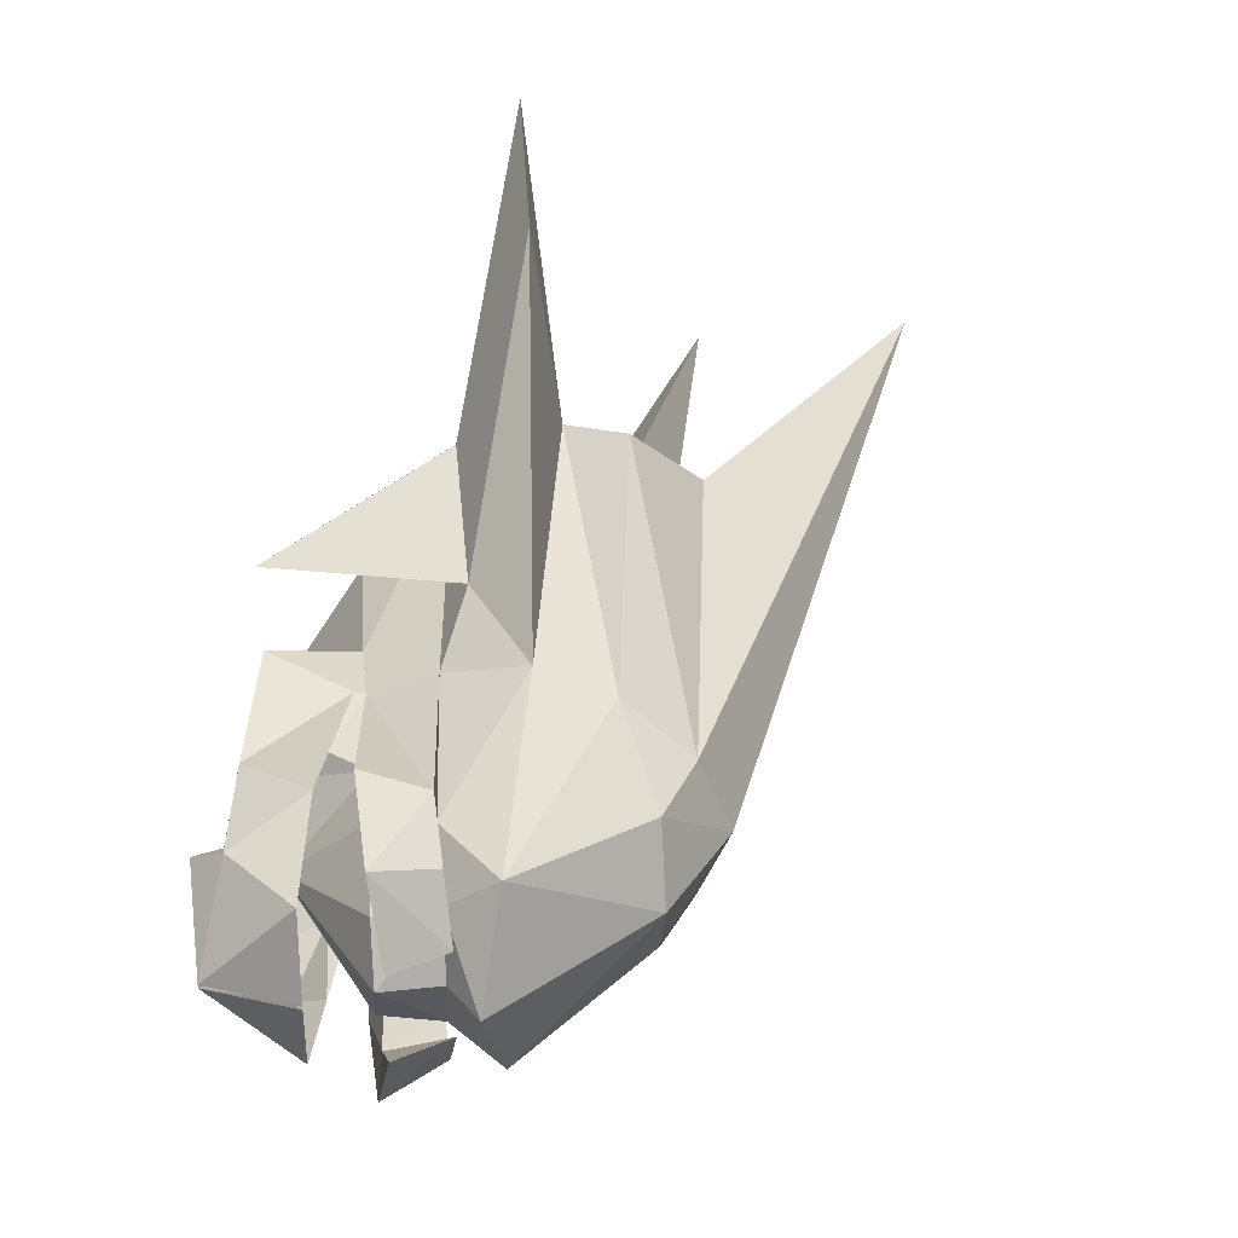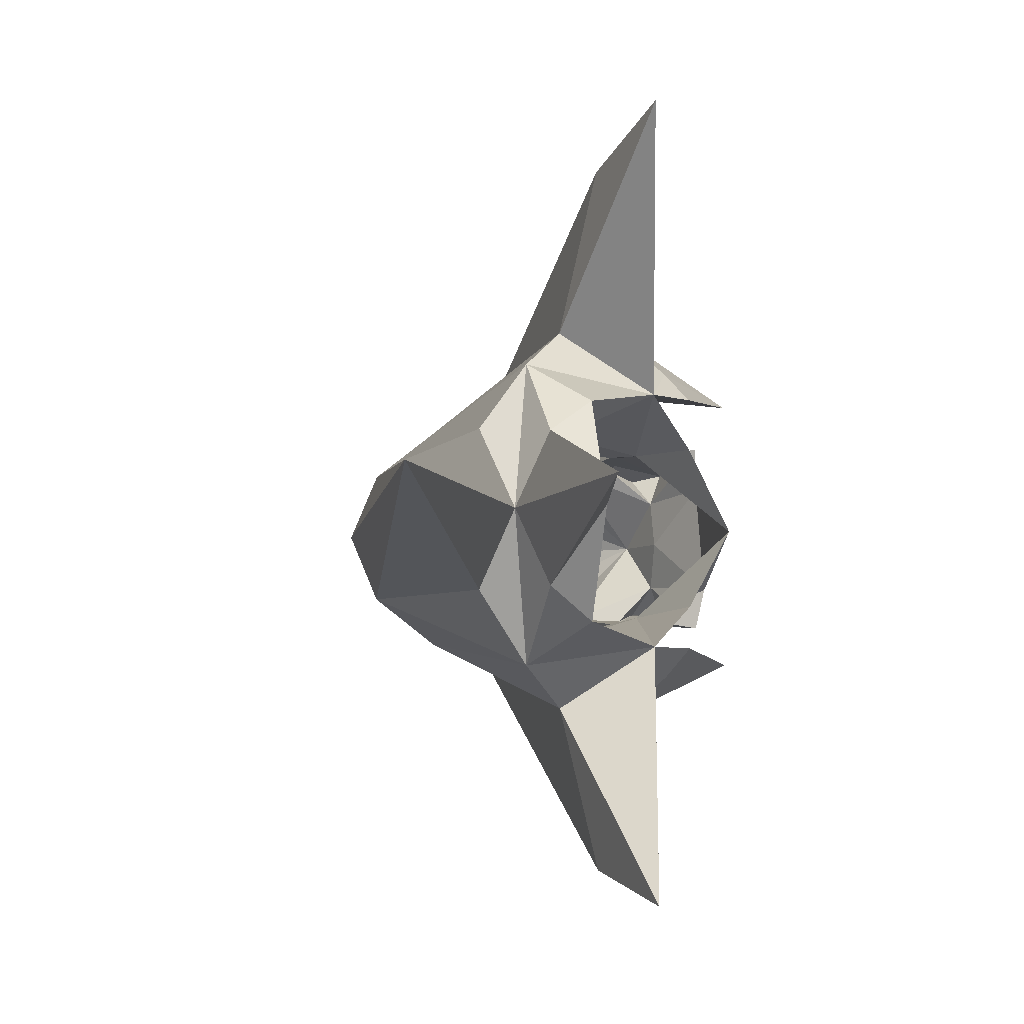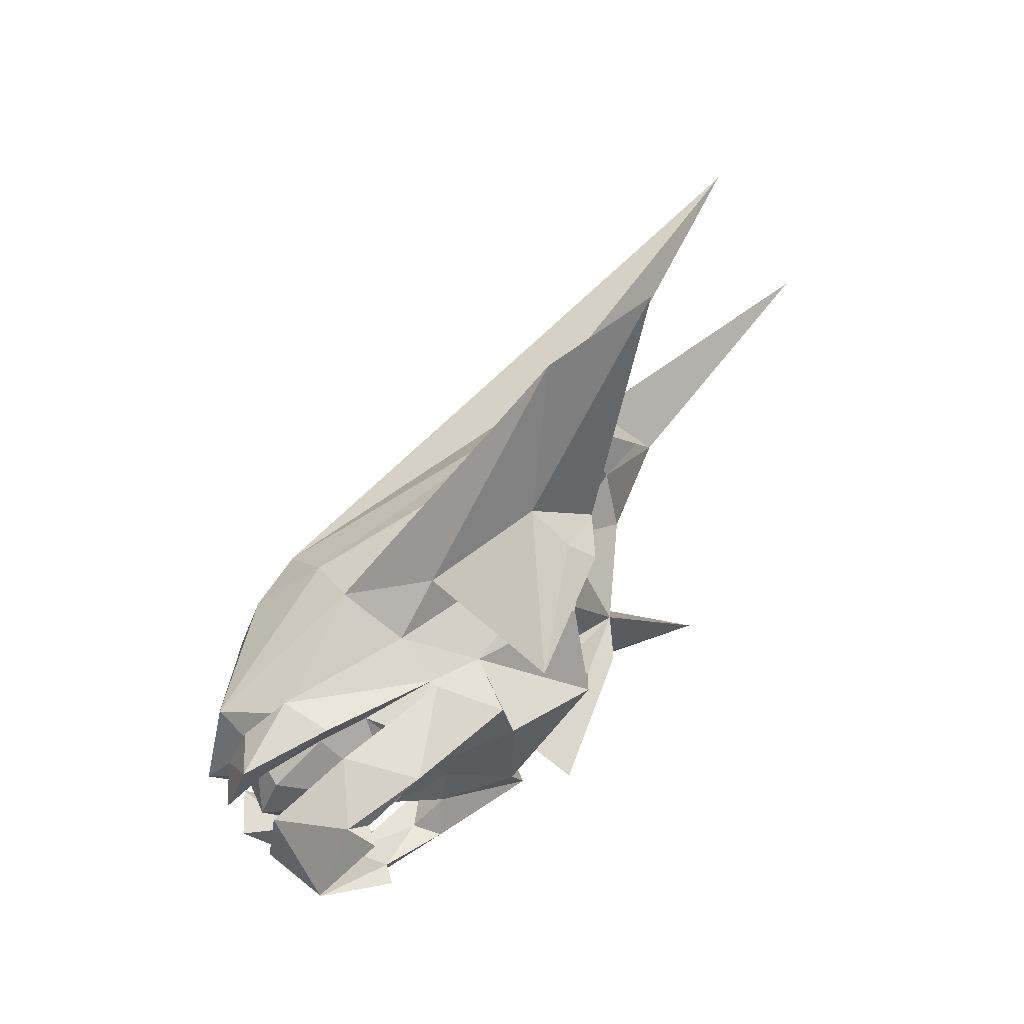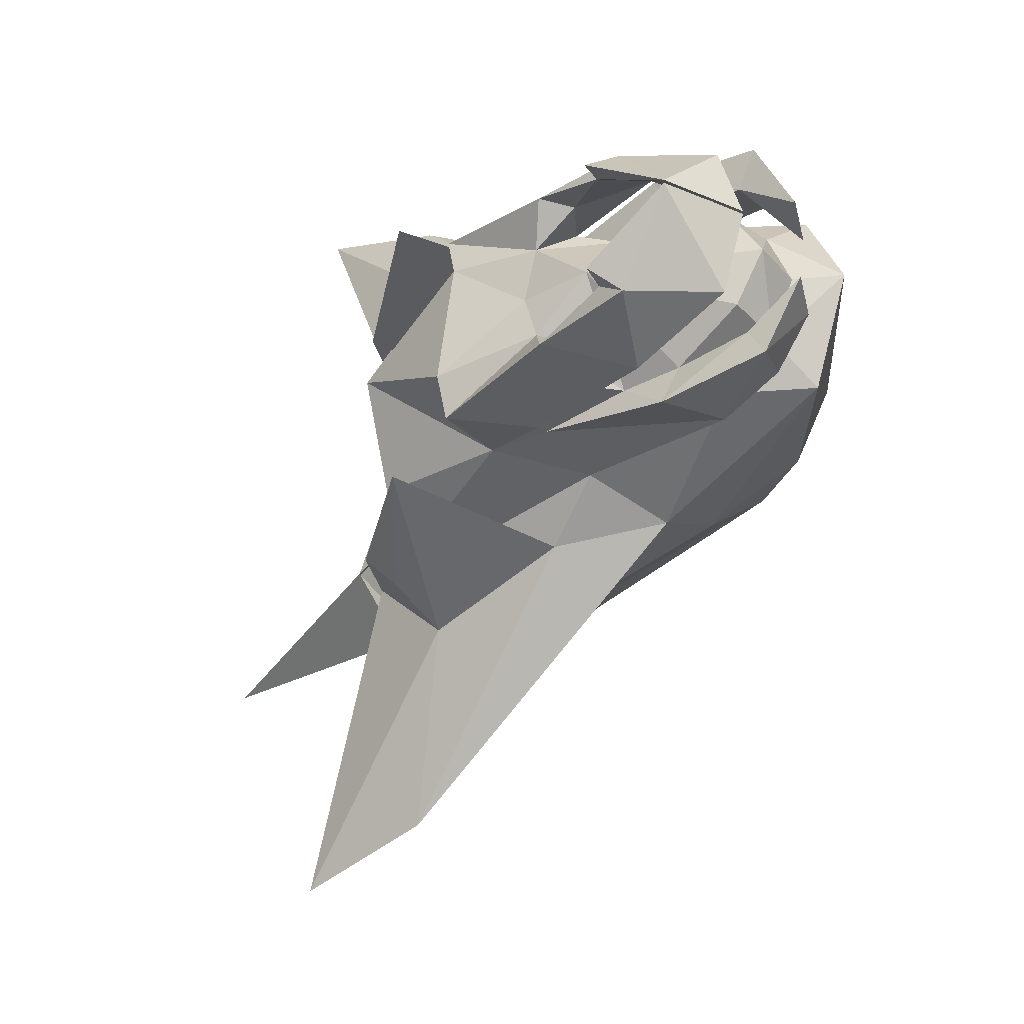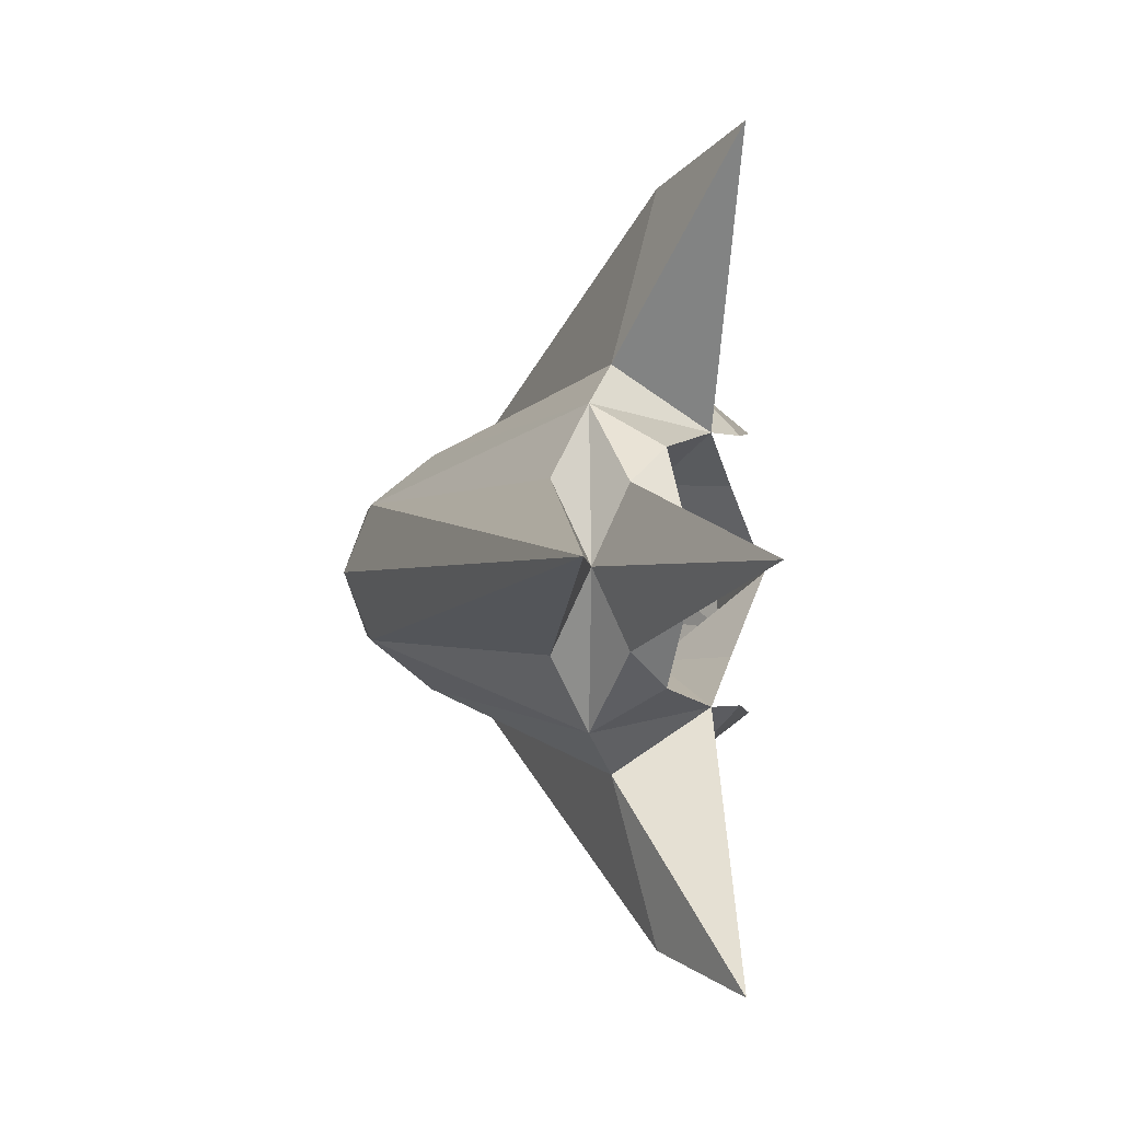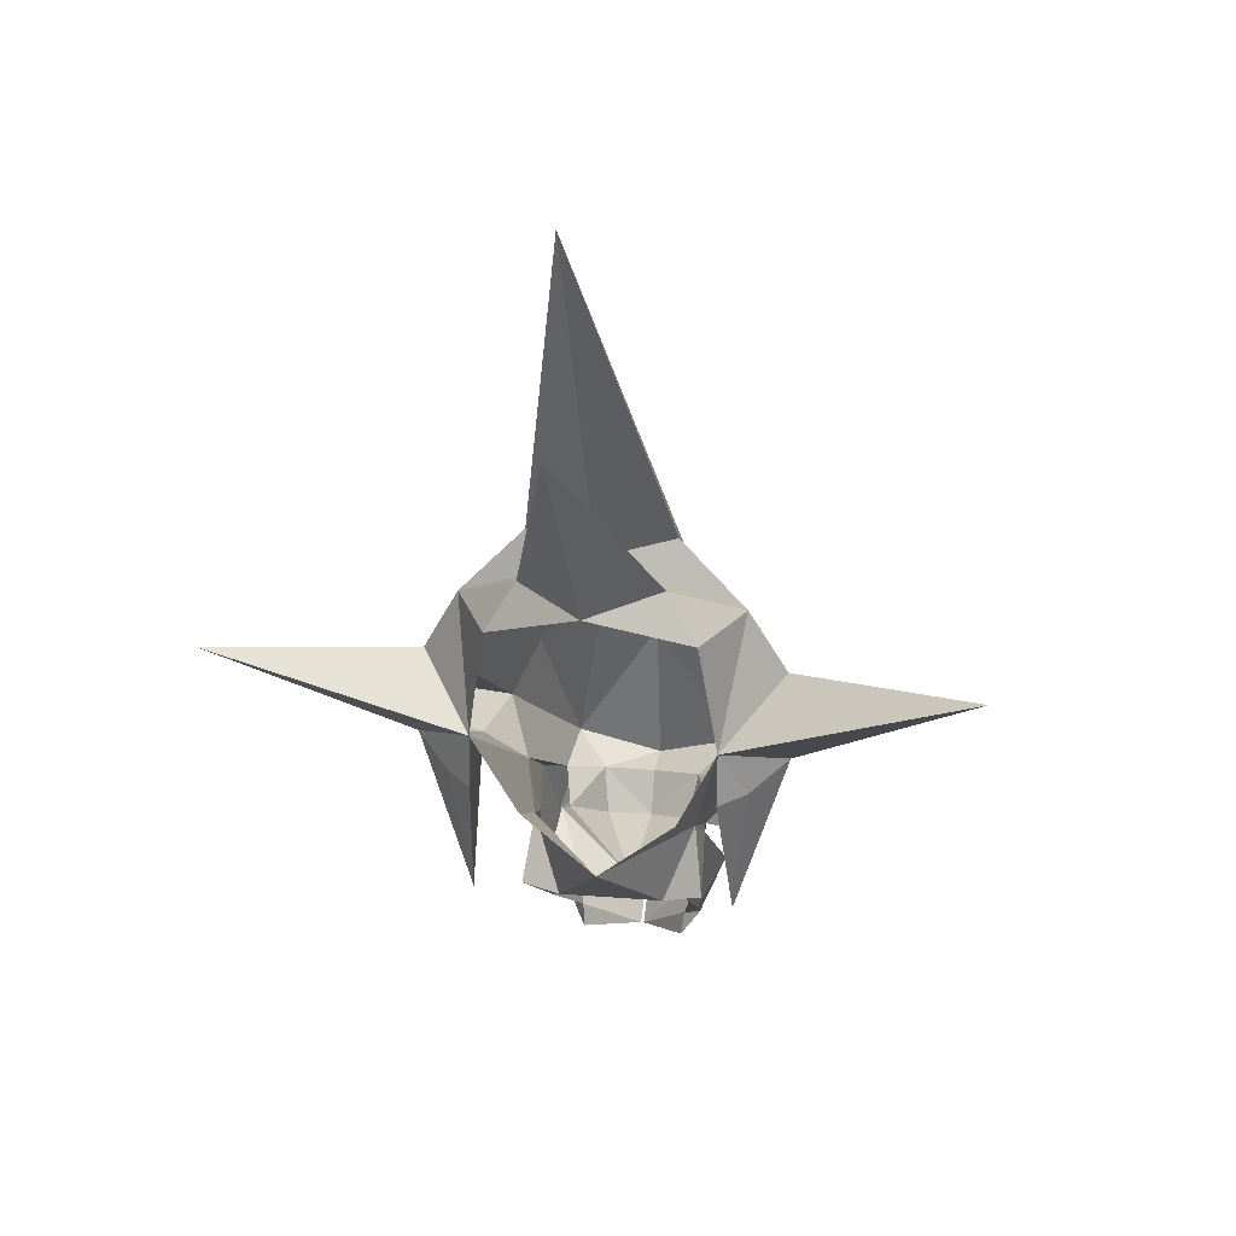
<metadata>
{"format":"obj","ext":"obj","renderer":"f3d","projection":"perspective","resolution":1024,"background":"white","views":[{"elev":35.4,"azim":57.9,"up":"+Z"},{"elev":-5.1,"azim":-142.0,"up":"+Z"},{"elev":-30.9,"azim":-173.1,"up":"+Y"},{"elev":-32.7,"azim":10.1,"up":"+Z"},{"elev":-1.1,"azim":-152.4,"up":"+Z"},{"elev":25.0,"azim":-80.6,"up":"+Y"}]}
</metadata>
<code>
o Special_Elite_fixed
v -3.652 3.241 -3.097
v -3.736 1.867 -3.097
v 0.7095 1.082 -3.717
v -2.323 -1.78 -3.375
v -3.652 3.241 -3.097
v -5.821 6.193 -9.102
v -2.163 2.503 -4.722
v -3.02 4.708 -8.399
v 0.7095 1.082 -3.717
v 4.91 -2.017 2.177
v 4.848 -2.017 2.853
v 6.058 -2.548 2.184
v 1.701 -0.1238 2.682
v 3.997 -2.777 1.932
v 5.982 -2.548 1.287
v 5.357 -3.641 1.09
v 2.223 -3.814 -0.04488
v 2.753 -2.161 1.961
v 1.067 -3.304 1.089
v 1.846 -2.547 1.952
v 1.988 -3.765 1.773
v 3.747 -4.515 1.634
v 2.665 -5.077 1.387
v 4.226 -6.475 0.0149
v 2.492 -5.666 1.317
v 4.847 -2.017 -2.92
v 4.91 -2.017 -2.267
v 6.057 -2.548 -2.229
v 1.701 -0.1238 -2.727
v 2.493 -5.666 -1.383
v 3.182 -5.323 -1.789
v 4.226 -6.475 -0.06098
v 5.215 -4.958 -1.828
v 5.693 -5.198 -0.06098
v 4.226 -6.475 0.0149
v 3.181 -5.324 1.744
v 2.492 -5.666 1.317
v 5.215 -4.957 1.781
v 5.693 -5.198 0.01491
v -0.3741 -0.6039 2.059
v -1.071 -2.308 2.328
v 0.7588 -1.408 2.157
v 1.251 -4.023 1.911
v 3.227 -3.55 2.436
v 5.533 -3.63 -1.914
v 6.779 -2.795 -1.004
v 6.057 -2.548 -2.229
v 6.73 -4.117 -0.9958
v 6.779 -2.795 0.9586
v 5.533 -3.63 1.867
v 6.058 -2.548 2.184
v 6.729 -4.117 0.9498
v 4.91 -2.017 -2.267
v 5.533 -3.63 -1.914
v 6.057 -2.548 -2.229
v 3.997 -2.777 -2.022
v 0.7095 1.082 3.627
v 3.214 0.9625 3.358
v -3.02 4.708 8.31
v 1.701 -0.1238 2.682
v -3.652 3.241 3.007
v -0.3741 -0.6039 2.059
v -3.039 0.8376 1.919
v -3.217 -0.6726 -0.04488
v -0.8746 -2.626 1.298
v 0.9138 -1.241 2.157
v 4.848 -2.017 2.853
v 3.629 -2.922 2.9
v 5.912 -3.962 2.638
v 6.058 -2.548 2.184
v 6.779 -2.795 0.9586
v 6.729 -4.117 0.9498
v -3.02 4.708 -8.399
v 3.214 0.9625 -3.448
v 0.7095 1.082 -3.717
v 1.701 -0.1238 -2.727
v -3.652 3.241 -3.097
v -0.3741 -0.6039 -2.148
v -3.039 0.8376 -2.009
v -1.24 -2.461 -1.365
v 4.91 -2.017 -2.267
v 6.821 -1.826 -2.225
v 5.982 -2.548 -1.377
v 7.59 -2.757 -0.04488
v 6.48 -2.794 -0.04502
v 5.982 -2.548 1.287
v 6.821 -1.826 2.135
v 4.91 -2.017 2.177
v 0.7607 -1.409 -2.224
v -0.3741 -0.6039 -2.148
v 0.9138 -1.241 -2.247
v -1.071 -2.307 -2.373
v 1.251 -4.022 -1.956
v 3.227 -3.55 -2.482
v -2.163 2.503 4.633
v -2.323 -1.78 3.286
v 0.7095 1.082 3.627
v -3.047 1.903 3.693
v -3.652 3.241 3.007
v -3.736 1.867 3.007
v -2.323 -1.78 -3.375
v -2.163 2.503 -4.722
v 0.7095 1.082 -3.717
v -3.047 1.903 -3.782
v -3.736 1.867 -3.097
v -3.652 3.241 -3.097
v -3.057 7.938 -0.04488
v -2.223 8.215 -1.908
v -2.237 6.455 -3.603
v -7.707 17.36 -0.04488
v -2.223 8.215 1.818
v -2.237 6.455 3.513
v -3.977 6.211 2.533
v -3.757 7.515 1.743
v -5.187 7.279 -0.04488
v -9.626 12.98 -0.04488
v -3.757 7.515 -1.833
v -3.977 6.211 -2.623
v -1.899 4.71 -4.579
v -3.02 4.708 -8.399
v -5.821 6.193 -9.102
v 3.214 0.9625 -3.448
v 4.097 2.229 -2.808
v 6.821 -1.826 -2.225
v 6.111 1.86 -1.561
v 6.877 1.48 -0.04488
v 7.59 -2.757 -0.04488
v 6.821 -1.826 2.135
v 6.111 1.86 1.471
v 4.097 2.229 2.718
v 3.214 0.9625 3.358
v -1.899 4.71 4.489
v -3.02 4.708 8.31
v -5.821 6.193 9.393
v -2.237 6.455 3.513
v 5.168 3.25 1.554
v -2.223 8.215 1.818
v -7.707 17.36 -0.04488
v 5.604 3.762 -0.04488
v 6.729 -4.117 0.9498
v 5.912 -3.962 2.638
v 5.533 -3.63 1.867
v 3.629 -2.922 2.9
v 0.9138 -1.241 2.157
v 0.7588 -1.408 2.157
v 3.227 -3.55 2.436
v 5.215 -4.957 1.781
v 5.693 -5.198 0.01491
v 0.9138 -1.241 -2.247
v 4.847 -2.017 -2.92
v 3.629 -2.922 -2.946
v 5.912 -3.962 -2.684
v 6.057 -2.548 -2.229
v 6.779 -2.795 -1.004
v 6.73 -4.117 -0.9958
v 4.226 -6.475 -0.06098
v 2.665 -5.077 -1.432
v 2.493 -5.666 -1.383
v 3.748 -4.515 -1.679
v 5.693 -5.198 -0.06098
v 5.215 -4.958 -1.828
v 3.227 -3.55 -2.482
v 1.684 -2.686 -2.091
v 0.7607 -1.409 -2.224
v 0.9138 -1.241 -2.247
v 2.753 -2.161 -2.028
v 3.629 -2.922 -2.946
v 3.997 -2.777 -2.022
v 5.533 -3.63 -1.914
v 5.912 -3.962 -2.684
v 6.73 -4.117 -0.9958
v 1.988 -3.763 -1.861
v 1.067 -3.303 -1.178
v 5.357 -3.641 -1.18
v 5.982 -2.548 -1.377
v -3.217 -0.6726 -0.04488
v -1.24 -2.461 -1.365
v -0.8746 -2.626 1.298
v 0.7747 -3.062 -0.04488
v 1.067 -3.304 1.089
v -1.071 -2.308 2.328
v 1.251 -4.023 1.911
v 1.988 -3.765 1.773
v 2.665 -5.077 1.387
v 3.181 -5.324 1.744
v 6.058 -2.548 2.184
v 3.997 -2.777 1.932
v 4.91 -2.017 2.177
v 5.533 -3.63 1.867
v -2.163 2.503 4.633
v -5.821 6.193 9.393
v -3.652 3.241 3.007
v -3.02 4.708 8.31
v 0.7095 1.082 3.627
v 3.182 -5.323 -1.789
v 2.665 -5.077 -1.432
v 1.251 -4.022 -1.956
v 1.988 -3.763 -1.861
v 1.067 -3.303 -1.178
v -1.071 -2.307 -2.373
v 2.223 -3.814 -0.04488
v 0.7095 1.082 3.627
v -3.736 1.867 3.007
v -3.652 3.241 3.007
v -2.323 -1.78 3.286
v -2.237 6.455 -3.603
v 5.168 3.25 -1.643
v -2.223 8.215 -1.908
v 5.976 -3.947 -0.04495
v 6.48 -2.794 -0.04502
v -3.652 3.241 3.007
v -5.821 6.193 9.393
v -1.899 4.71 4.489
v -1.899 4.71 -4.579
v -5.821 6.193 -9.102
v -3.652 3.241 -3.097
v -1.071 -2.308 2.328
v -0.3741 -0.6039 2.059
v -0.8746 -2.626 1.298
v 0.9138 -1.241 2.157
v -0.3741 -0.6039 2.059
v 0.7588 -1.408 2.157
v -0.3741 -0.6039 -2.148
v -1.071 -2.307 -2.373
v -1.24 -2.461 -1.365
v -1.899 4.71 -4.579
v -3.652 3.241 -3.097
v -2.237 6.455 -3.603
v -3.977 6.211 -2.623
v -3.757 7.515 -1.833
v -3.057 7.938 -0.04488
v -9.626 12.98 -0.04488
v -3.757 7.515 1.743
v -2.237 6.455 3.513
v -3.977 6.211 2.533
v -3.652 3.241 3.007
v -1.899 4.71 4.489
v 2.665 -5.077 -1.432
v 3.182 -5.323 -1.789
v 2.493 -5.666 -1.383
v 3.181 -5.324 1.744
v 2.665 -5.077 1.387
v 2.492 -5.666 1.317
f 1 2 3
f 4 3 2
f 5 6 7
f 8 7 6
f 7 8 9
f 10 11 12
f 11 10 13
f 14 15 10
f 15 14 16
f 16 14 17
f 18 17 14
f 17 18 19
f 20 19 18
f 19 20 21
f 22 21 20
f 21 22 23
f 24 23 22
f 23 24 25
f 26 27 28
f 27 26 29
f 30 31 32
f 33 32 31
f 32 33 34
f 35 36 37
f 36 35 38
f 39 38 35
f 40 41 42
f 43 42 41
f 42 43 44
f 36 44 43
f 44 36 38
f 45 46 47
f 46 45 48
f 49 50 51
f 50 49 52
f 53 54 55
f 54 53 56
f 57 58 59
f 58 57 60
f 61 60 57
f 60 61 62
f 63 62 61
f 64 62 63
f 62 64 65
f 66 60 62
f 60 66 67
f 68 67 66
f 69 67 68
f 67 69 70
f 70 69 71
f 72 71 69
f 73 74 75
f 76 75 74
f 75 76 77
f 78 77 76
f 77 78 79
f 79 78 64
f 80 64 78
f 76 74 81
f 82 81 74
f 81 82 83
f 84 83 82
f 83 84 85
f 85 84 86
f 87 86 84
f 86 87 88
f 58 88 87
f 88 58 60
f 89 90 91
f 90 89 92
f 92 89 93
f 94 93 89
f 93 94 31
f 33 31 94
f 95 96 97
f 96 95 98
f 99 98 95
f 100 98 99
f 98 100 96
f 101 102 103
f 102 101 104
f 105 104 101
f 106 104 105
f 104 106 102
f 107 108 109
f 108 107 110
f 110 107 111
f 112 111 107
f 113 114 115
f 116 115 114
f 117 115 116
f 115 117 118
f 119 120 121
f 120 119 122
f 123 122 119
f 122 123 124
f 125 124 123
f 126 124 125
f 124 126 127
f 127 126 128
f 129 128 126
f 130 128 129
f 128 130 131
f 132 131 130
f 131 132 133
f 134 133 132
f 132 130 135
f 136 135 130
f 135 136 137
f 137 136 138
f 138 136 139
f 139 136 129
f 130 129 136
f 140 141 142
f 143 142 141
f 142 143 14
f 14 143 18
f 144 18 143
f 18 144 20
f 145 20 144
f 146 20 145
f 20 146 22
f 147 22 146
f 148 22 147
f 22 148 24
f 78 76 149
f 150 149 76
f 149 150 151
f 151 150 152
f 153 152 150
f 154 152 153
f 152 154 155
f 156 157 158
f 157 156 159
f 160 159 156
f 161 159 160
f 162 159 161
f 159 162 163
f 164 163 162
f 165 163 164
f 163 165 166
f 167 166 165
f 166 167 168
f 168 167 169
f 170 169 167
f 169 170 171
f 159 172 157
f 163 172 159
f 172 163 173
f 166 173 163
f 173 166 17
f 168 17 166
f 17 168 174
f 174 168 175
f 27 175 168
f 176 177 178
f 179 178 177
f 180 178 179
f 178 180 181
f 181 180 182
f 183 182 180
f 184 182 183
f 182 184 185
f 186 187 188
f 187 186 189
f 190 191 192
f 191 190 193
f 194 193 190
f 195 196 197
f 198 197 196
f 199 197 198
f 197 199 200
f 200 199 177
f 177 199 179
f 201 179 199
f 179 201 180
f 202 203 204
f 203 202 205
f 206 123 119
f 123 206 207
f 208 207 206
f 138 207 208
f 139 207 138
f 125 207 139
f 207 125 123
f 129 126 139
f 125 139 126
f 209 175 210
f 175 209 174
f 174 209 17
f 17 209 16
f 16 209 15
f 210 15 209
f 211 212 213
f 214 215 216
f 217 218 219
f 220 221 222
f 223 224 225
f 226 227 228
f 229 228 227
f 230 228 229
f 228 230 231
f 232 231 230
f 233 231 232
f 231 233 234
f 235 234 233
f 236 234 235
f 234 236 237
f 238 239 240
f 241 242 243

</code>
